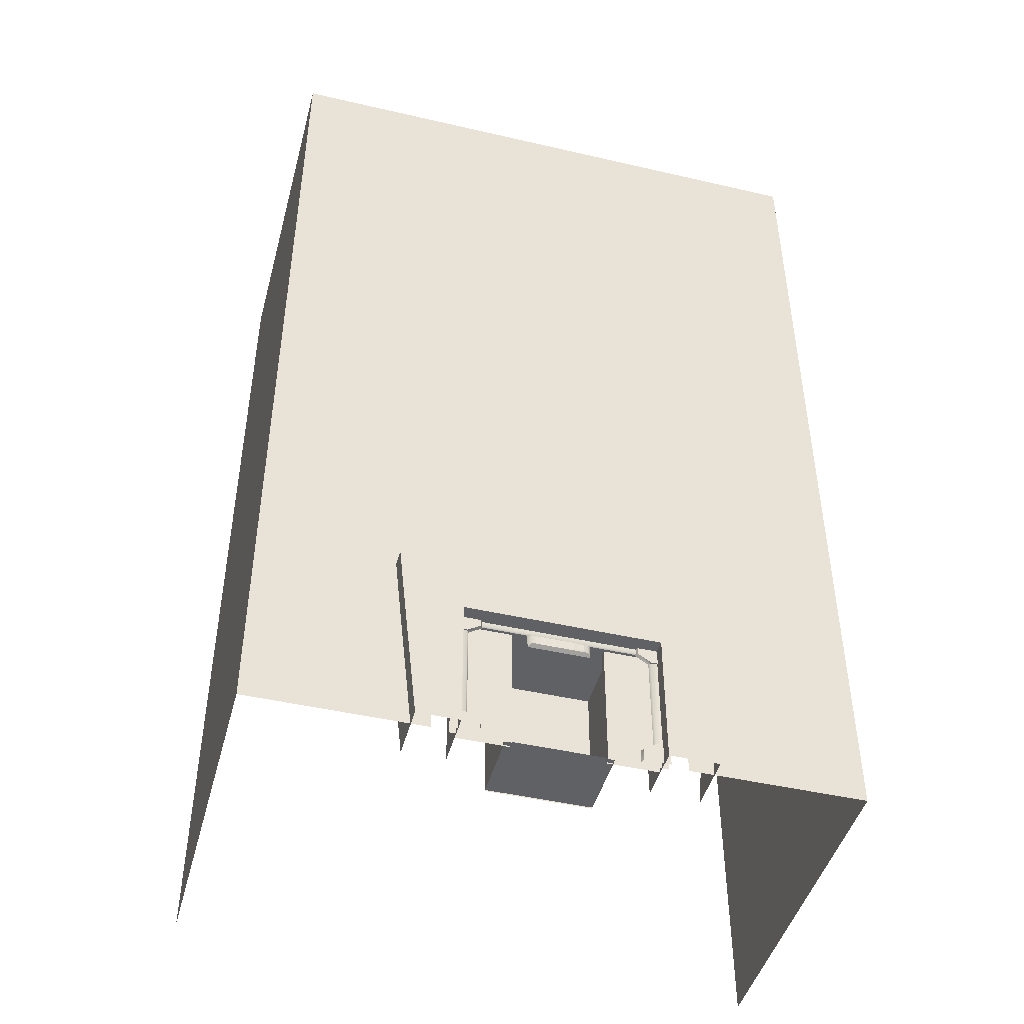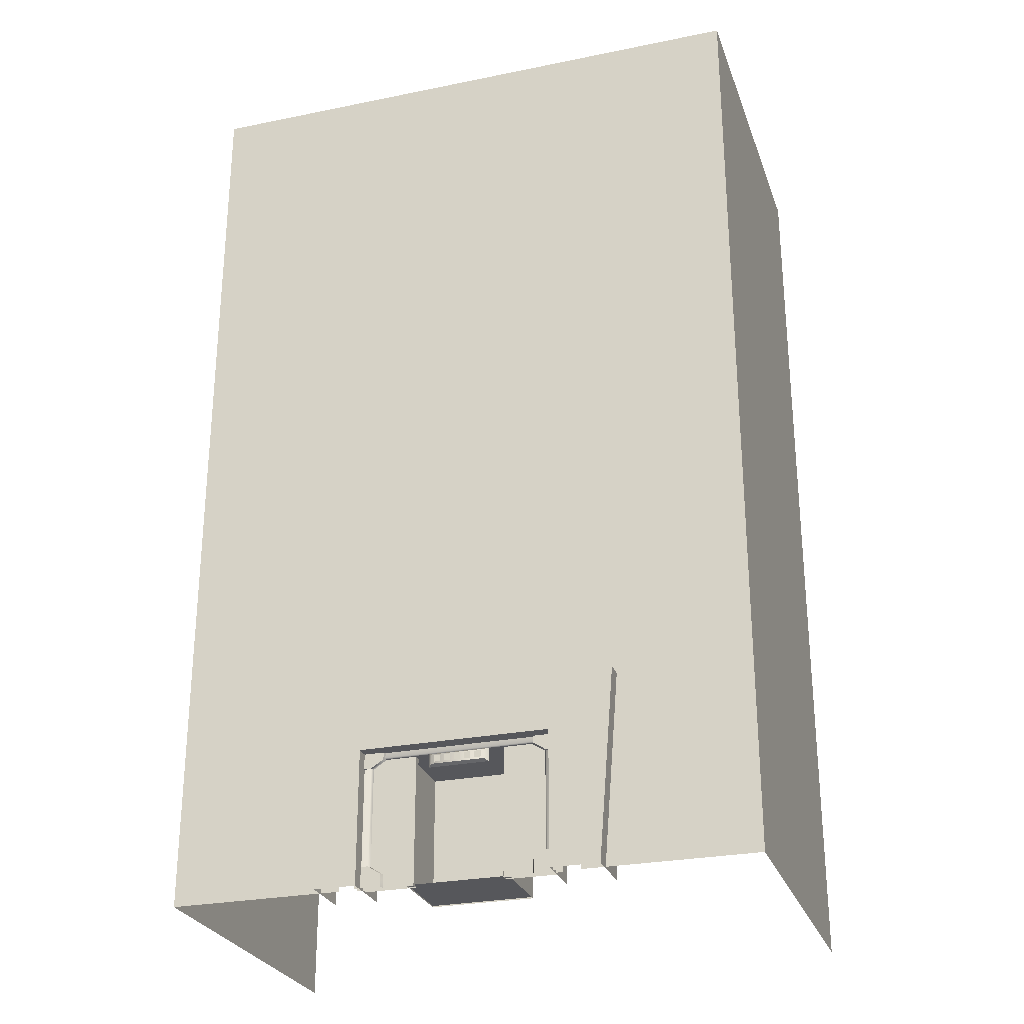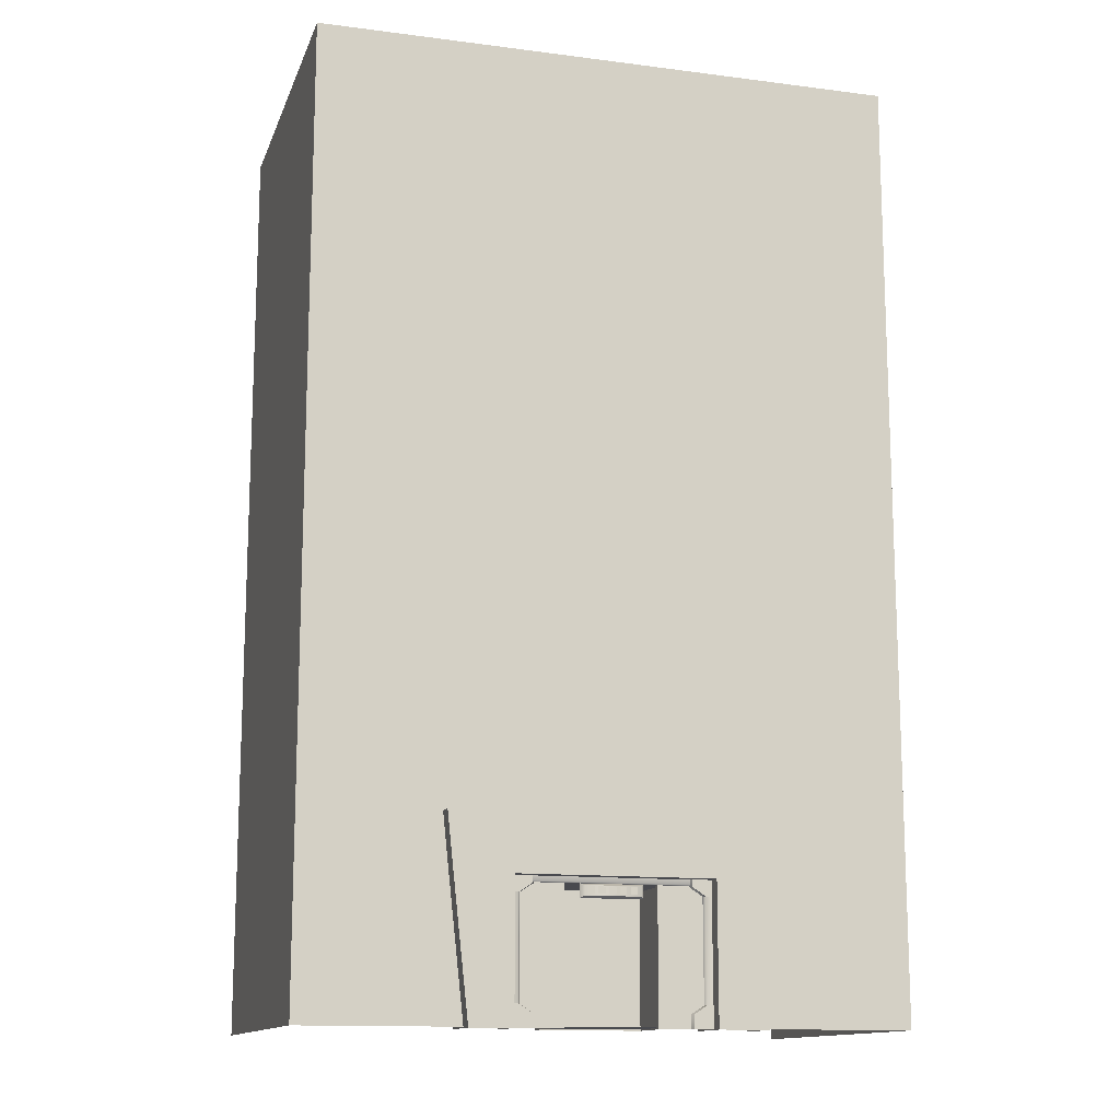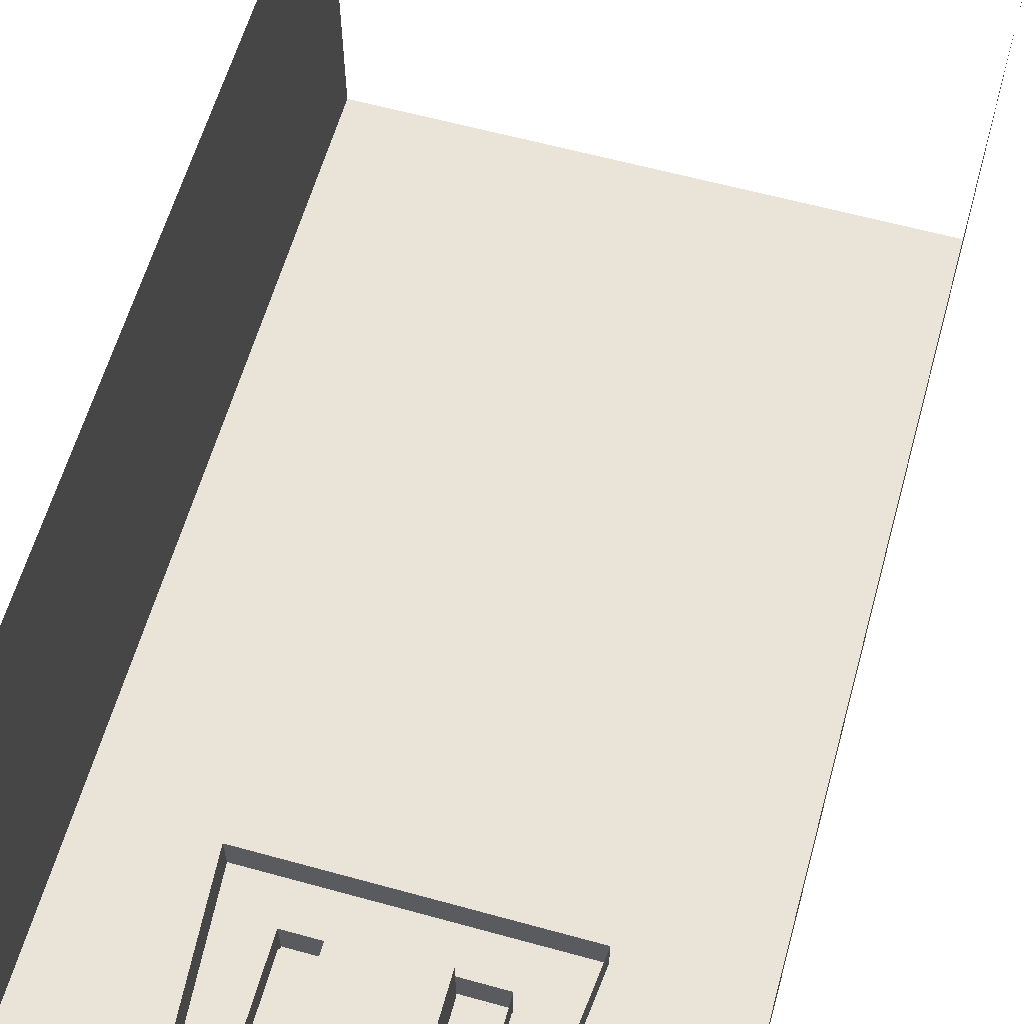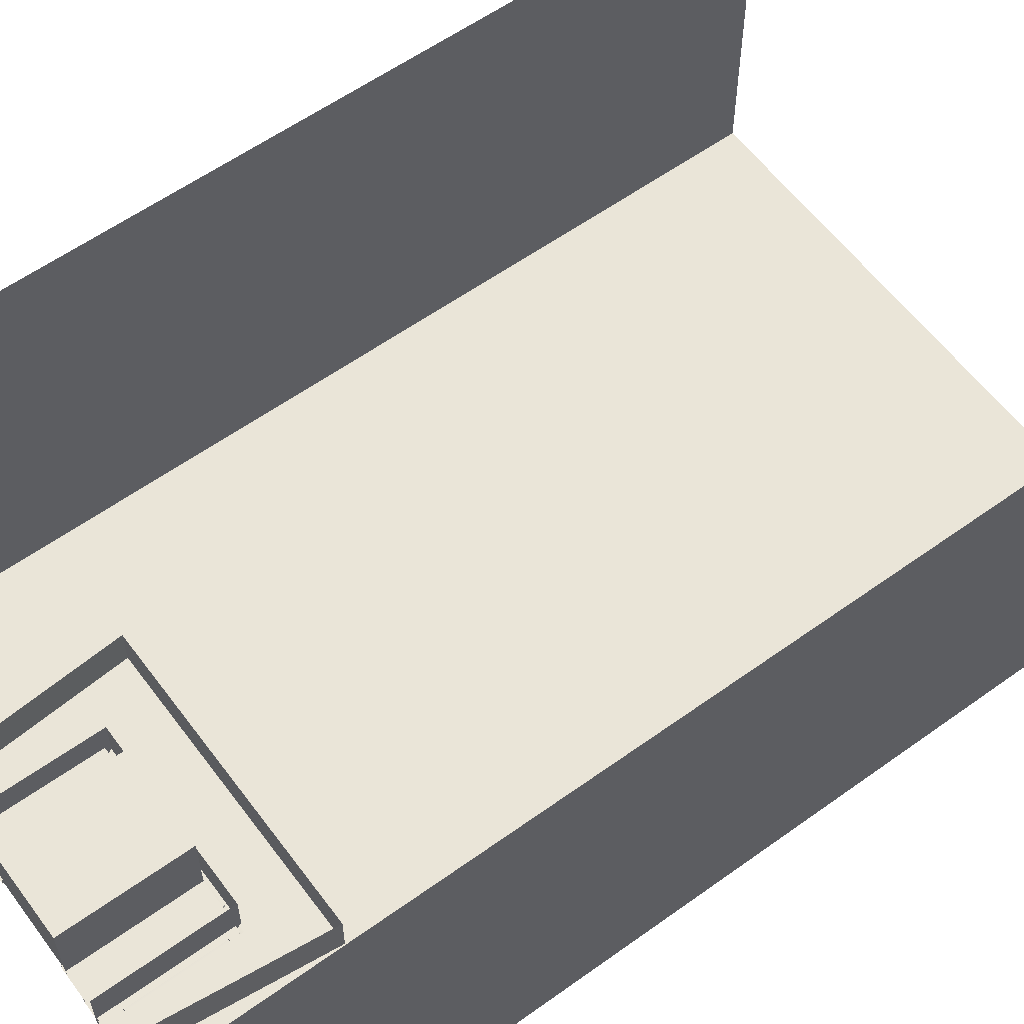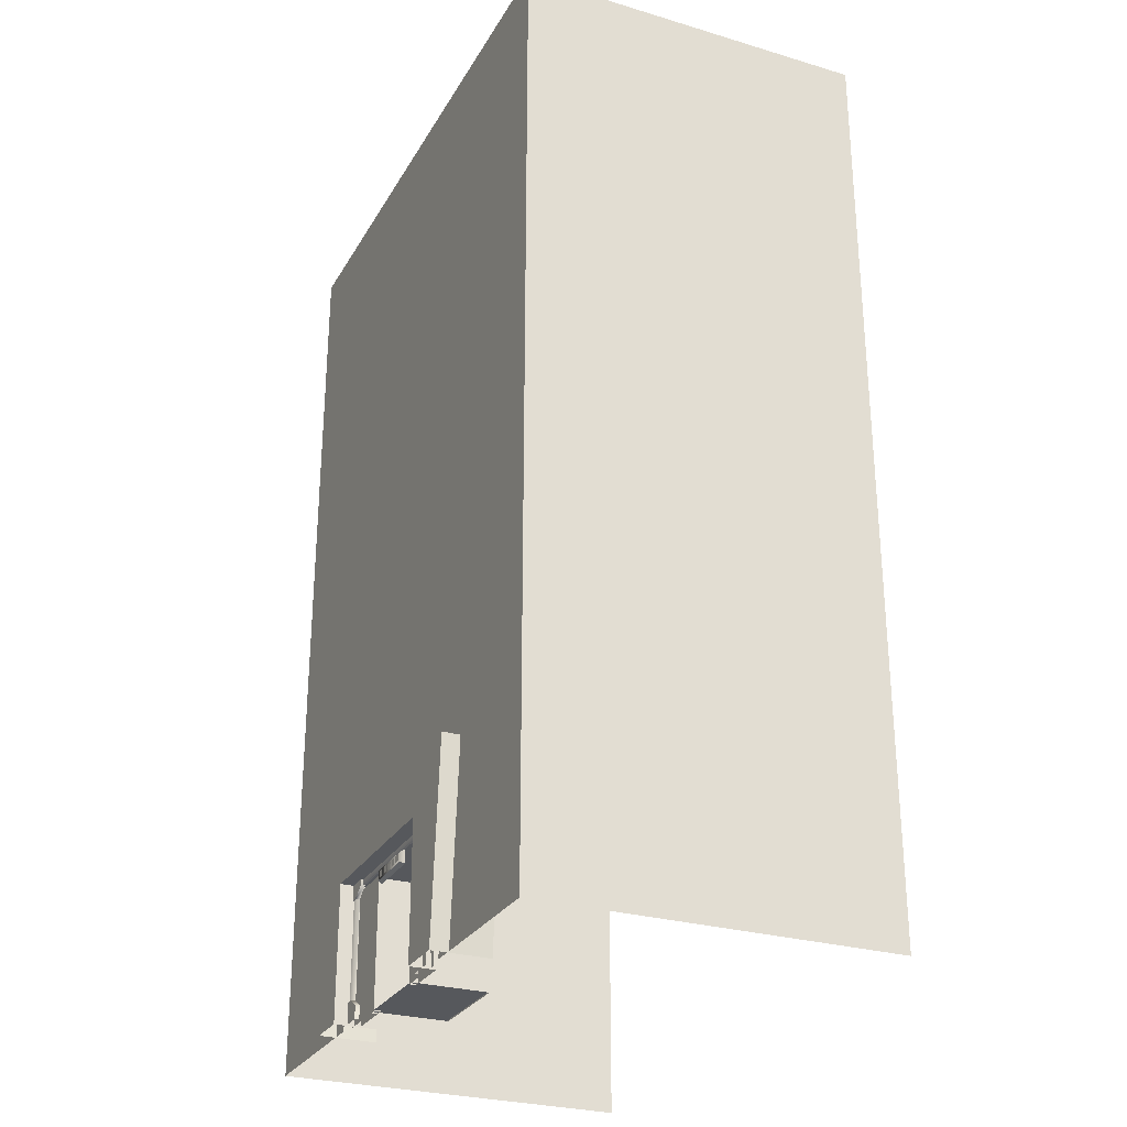
<metadata>
{"format":"obj","ext":"obj","renderer":"f3d","projection":"perspective","resolution":1024,"background":"white","views":[{"elev":-45.7,"azim":-14.9,"up":"+Z"},{"elev":-27.1,"azim":17.5,"up":"+Z"},{"elev":-13.5,"azim":-16.1,"up":"+Z"},{"elev":61.1,"azim":-164.3,"up":"+Y"},{"elev":58.9,"azim":-126.5,"up":"+Y"},{"elev":-27.7,"azim":65.6,"up":"+Z"}]}
</metadata>
<code>
v -19.73 3.196 0.01855
v -8.041 3.196 0.01855
v -8.041 3.196 8.927
v 19.73 3.196 0.01855
v 19.73 27.38 0.01855
v 19.73 27.38 8.927
v 19.73 3.196 8.927
v -19.73 27.38 0.01855
v -19.73 3.196 8.927
v -19.73 27.38 8.927
v -8.041 3.196 63.73
v 8.106 3.196 8.927
v 8.106 3.196 63.73
v 19.73 3.196 63.73
v -19.73 3.196 63.73
v 19.73 27.38 63.73
v -19.73 27.38 63.73
v 8.106 3.196 0.01855
v 10.44 2 9.097
v 10.44 5.867 9.097
v 10.73 5.867 12.86
v 10.73 2 12.86
v 6.433 5.867 12.86
v 6.433 2 12.86
v -10.7 2 12.87
v -10.7 5.867 12.87
v -10.29 5.867 9.053
v -10.29 2 9.053
v 6.433 2 9.069
v 6.433 5.867 9.069
v 6.433 5.867 -0.06456
v 6.433 2 -0.06456
v 9.71 2 -0.06456
v 9.71 5.867 -0.06456
v -6.474 5.867 12.86
v -6.474 2 12.86
v -6.474 2 9.069
v -6.474 5.867 9.069
v -6.474 2 -0.06456
v -6.474 5.867 -0.06456
v -9.293 2 -0.06456
v -9.293 5.867 -0.06456
v -3.013 3.356 0
v -3.013 3.356 8.71
v -6.456 3.356 8.71
v -6.456 3.356 0
v -3.013 3.785 8.712
v -3.013 3.354 8.712
v -3.013 3.354 0
v -3.013 3.785 0
v -6.456 3.785 8.71
v -3.013 3.785 8.71
v -6.456 3.785 0
v 6.456 3.356 0
v 6.456 3.356 8.71
v 3.013 3.356 8.71
v 3.013 3.356 0
v 6.456 3.785 8.71
v 6.456 3.785 0
v 3.013 3.785 8.71
v 3.013 3.785 0
v 3.013 3.354 0
v 3.013 3.354 8.712
v 3.013 3.785 8.712
v 3.443 8.303 3.873
v 3.443 8.303 8.71
v 0 8.303 8.71
v 0 8.303 3.873
v 0 8.303 0
v 3.443 8.303 0
v -3.443 8.303 3.873
v -3.443 8.303 0
v -3.443 8.303 8.71
v -3.443 5.769 8.71
v -3.443 5.769 3.873
v -3.443 5.769 0
v -3.443 3.383 3.873
v -3.443 3.383 0
v -3.443 3.383 8.71
v 3.443 5.769 3.873
v 3.443 5.769 8.71
v 3.443 5.769 0
v 3.443 3.383 0
v 3.443 3.383 3.873
v 3.443 3.383 8.71
v -2.705 7.565 8.71
v -2.705 3.877 8.71
v -3.443 3.877 8.71
v -3.443 7.565 8.71
v 3.443 7.565 8.71
v 3.443 3.877 8.71
v 3.443 3.139 8.71
v -3.443 3.139 8.71
v 2.705 3.877 8.71
v 2.705 7.565 8.71
v -2.705 3.877 0.08607
v 2.705 3.877 0.08607
v 2.705 7.565 0.08607
v -2.705 7.565 0.08607
v 3.443 3.877 0.08607
v 3.443 7.565 0.08607
v -3.443 7.565 0.08607
v 3.443 8.303 0.08607
v -3.443 8.303 0.08607
v -3.443 3.383 0.08607
v 3.443 3.383 0.08607
v -3.443 3.877 0.08607
v -6.886 2.967 1.329
v -6.001 2.967 1.329
v -6.001 2.967 8.047
v -6.886 2.967 8.047
v -5.888 3.139 8.047
v -5.888 3.139 1.329
v 6.886 2.967 8.047
v 6.001 2.967 8.047
v 6.001 2.967 1.329
v 6.886 2.967 1.329
v 5.888 3.139 1.329
v 5.888 3.139 8.047
v -6.886 3.053 9.468
v -6.886 3.047 8.744
v 6.887 3.047 8.744
v 6.887 3.053 9.468
v 6.887 3.139 8.683
v -6.886 3.139 8.683
v 5.027 3.139 8.607
v 5.141 2.881 8.607
v 5.141 2.881 9.468
v 5.027 3.139 9.468
v 6.886 2.881 9.468
v 6.001 2.881 8.047
v 6.886 2.881 8.047
v 6.886 3.139 8.047
v -5.027 3.139 0.8607
v -5.141 2.881 0.8607
v -5.141 2.881 0
v -5.027 3.139 0
v -6.886 2.881 0
v -6.001 2.881 1.421
v -6.886 2.881 1.421
v -6.886 3.139 1.421
v -5.888 3.139 1.421
v 5.027 3.139 0
v 5.141 2.881 0
v 5.141 2.881 0.8607
v 5.027 3.139 0.8607
v 6.886 2.881 1.421
v 6.001 2.881 1.421
v 6.886 2.881 0
v 5.888 3.139 1.421
v 6.886 3.139 1.421
v -5.027 3.139 9.468
v -5.141 2.881 9.468
v -5.141 2.881 8.607
v -5.027 3.139 8.607
v -6.886 2.881 8.047
v -6.001 2.881 8.047
v -6.886 2.881 9.468
v -6.886 3.139 8.047
v -1.828 2.911 8.564
v -1.828 2.911 7.932
v 1.828 2.911 7.932
v 1.828 2.911 8.564
v -1.619 2.903 8.055
v -1.176 2.903 8.055
v -1.176 2.903 8.497
v -1.619 2.903 8.497
v -0.93 2.903 8.055
v -0.4874 2.903 8.055
v -0.4874 2.903 8.497
v -0.93 2.903 8.497
v -0.2414 2.903 8.055
v 0.2012 2.903 8.055
v 0.2012 2.903 8.497
v -0.2414 2.903 8.497
v 0.4472 2.903 8.055
v 0.8898 2.903 8.055
v 0.8898 2.903 8.497
v 0.4472 2.903 8.497
v 1.136 2.903 8.055
v 1.578 2.903 8.055
v 1.578 2.903 8.497
v 1.136 2.903 8.497
v -2.051 3.195 7.788
v -2.051 3.195 8.708
v 2.051 3.195 7.788
v 2.051 3.195 8.708
v 6.886 3.383 3.873
v 6.886 3.383 8.71
v 3.443 3.383 8.71
v 3.443 3.383 3.873
v 3.443 3.383 0
v 6.886 3.383 0
v -6.886 3.383 3.873
v -6.886 3.383 0
v -6.886 3.383 8.71
v -3.443 3.383 0.08607
v 3.443 3.383 0.08607
v 3.443 8.303 0.08607
v -3.443 8.303 0.08607
g wallmesh wall
f 1 2 3
f 4 5 6 7
f 8 1 9 10
f 11 3 12 13
f 13 12 7 14
f 9 3 11 15
f 7 6 16 14
f 10 9 15 17
f 7 12 4
f 1 3 9
f 4 12 18
g doorway2 wall
f 19 20 21 22
f 22 21 23 24
f 25 26 27 28
f 29 19 22 24
f 29 30 31 32
f 32 33 19 29
f 33 34 20 19
f 24 23 35 36
f 30 29 37 38
f 29 24 36 37
f 36 35 26 25
f 37 36 25 28
f 38 37 39 40
f 37 28 41 39
f 28 27 42 41
g doorL wall
f 43 44 45 46
f 47 48 49 50
f 51 45 44 52
f 53 46 45 51
f 51 52 50 53
g doorR wall
f 54 55 56 57
f 58 55 54 59
f 60 56 55 58
f 61 62 63 64
f 60 58 59 61
g elevator wall
f 65 66 67 68
f 68 69 70 65
f 71 72 69 68
f 68 67 73 71
f 71 73 74 75
f 75 76 72 71
f 77 78 76 75
f 75 74 79 77
f 80 81 66 65
f 65 70 82 80
f 80 82 83 84
f 84 85 81 80
f 86 87 88 89
f 73 66 90 89
f 88 91 92 93
f 90 91 94 95
f 86 95 94 87
f 96 97 98 99
f 98 97 100 101
f 102 101 103 104
f 105 106 100
f 105 100 107
f 102 107 96 99
f 108 109 110 111
f 112 110 109 113
f 114 115 116 117
f 118 116 115
f 118 115 119
f 120 121 122 123
f 124 122 121 125
f 126 127 128 129
f 130 128 127 131 132
f 133 132 131 119
f 119 131 127 126
f 134 135 136 137
f 138 136 135 139 140
f 141 140 139
f 141 139 142
f 142 139 135 134
f 143 144 145 146
f 147 148 145 144 149
f 150 148 147
f 150 147 151
f 146 145 148 150
f 152 153 154 155
f 156 157 154 153 158
f 112 157 156 159
f 155 154 157 112
f 160 161 162 163
f 164 165 166 167
f 168 169 170 171
f 172 173 174 175
f 176 177 178 179
f 180 181 182 183
f 184 161 160 185
f 186 162 161 184
f 187 163 162 186
f 185 160 163 187
f 188 189 190 191
f 191 192 193 188
f 194 195 78 77
f 77 79 196 194
g floor collisions
f 197 198 199 200

</code>
